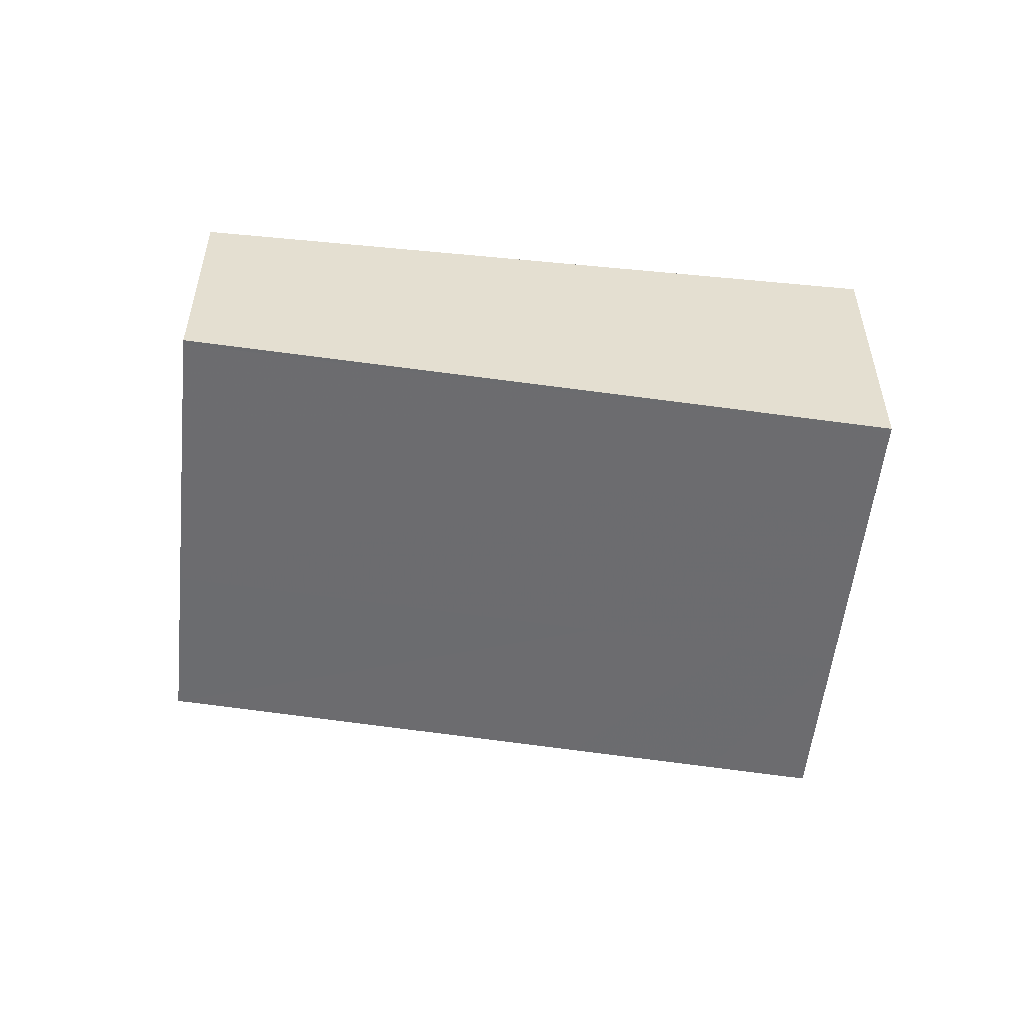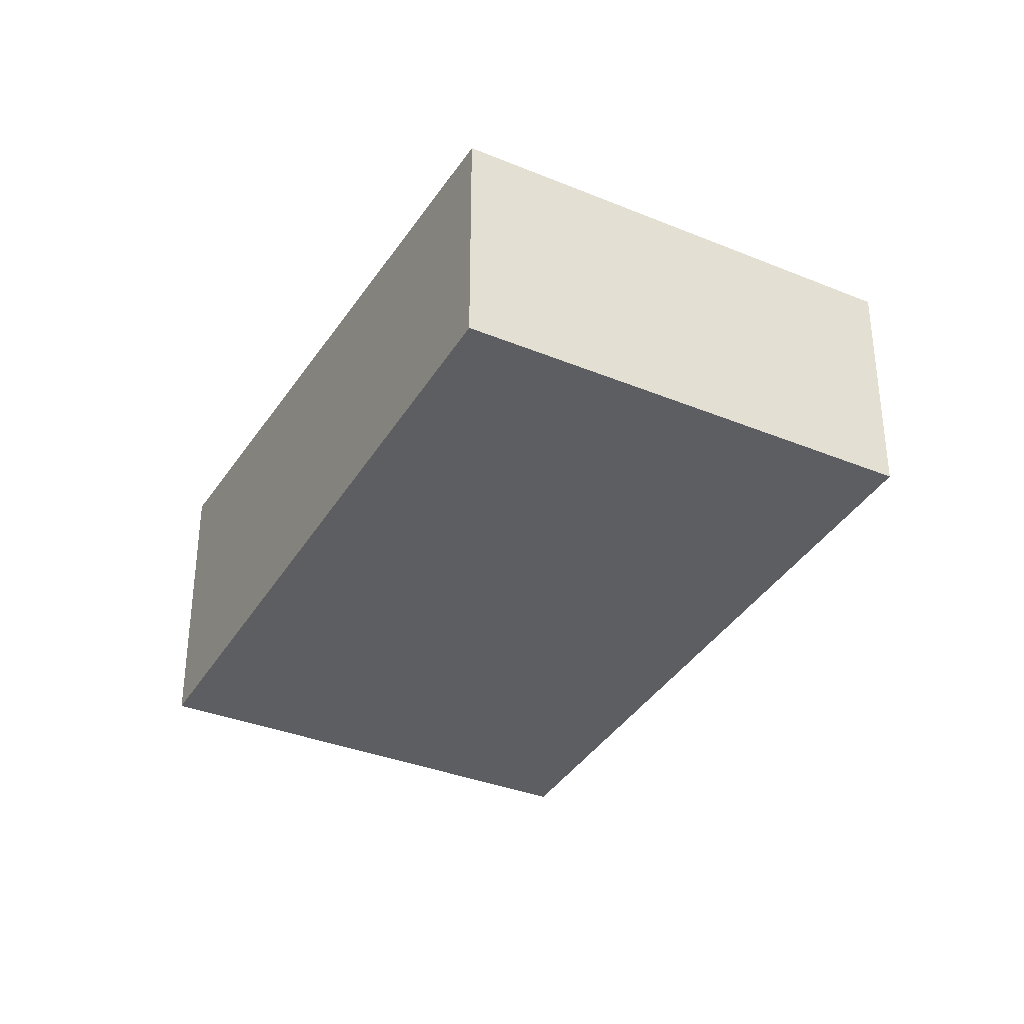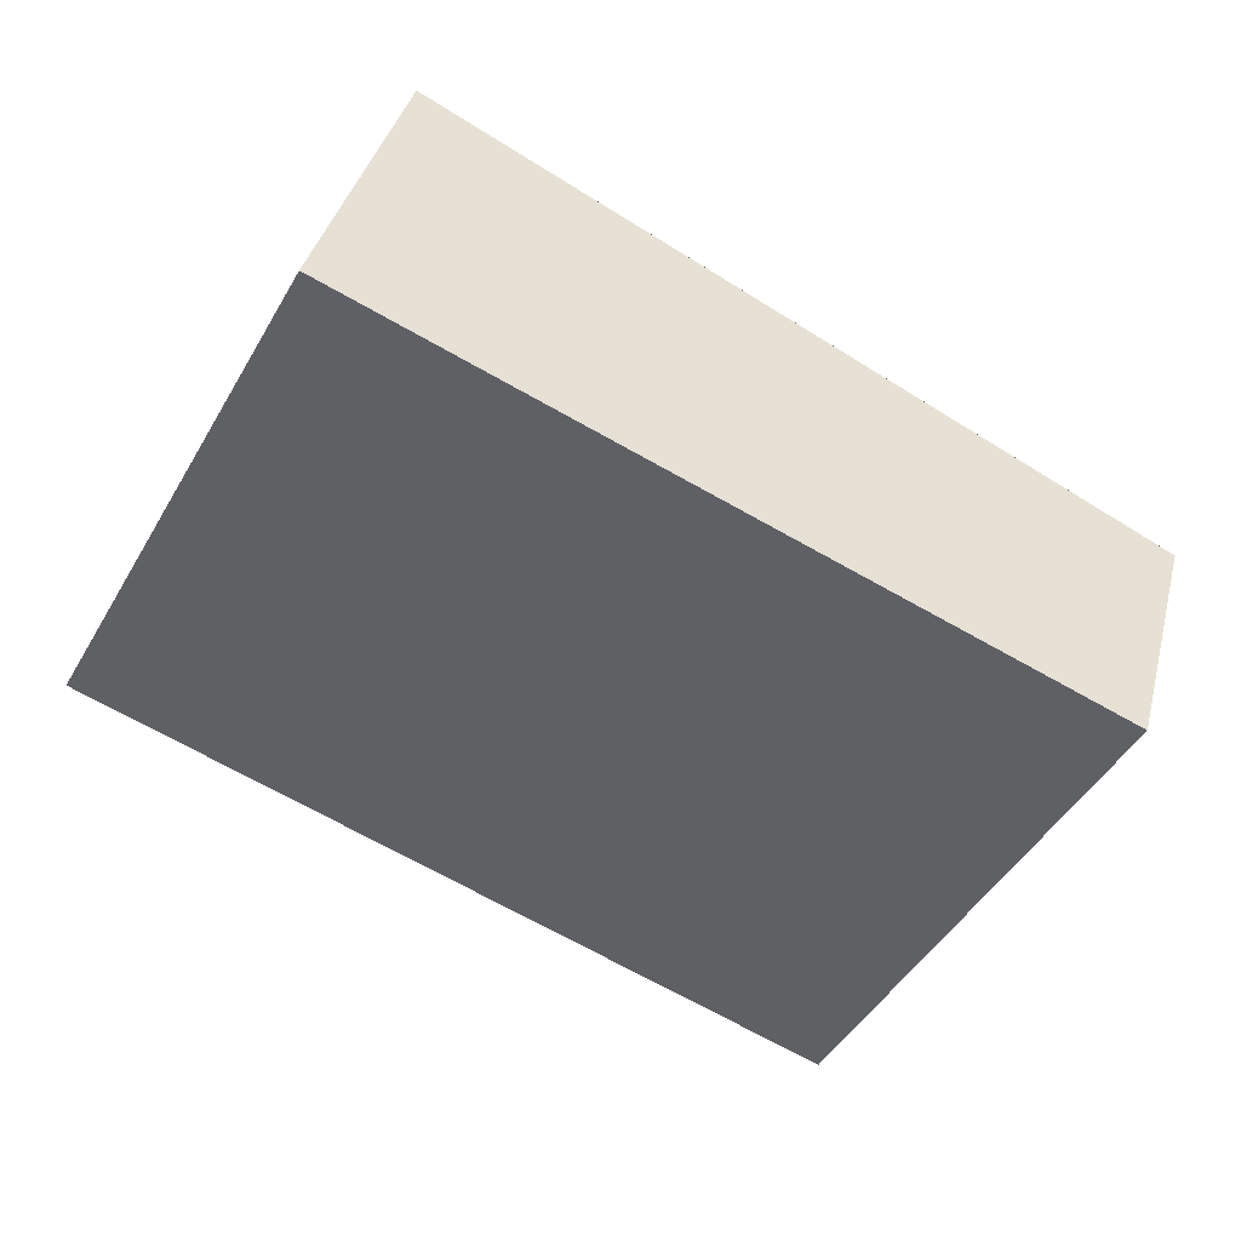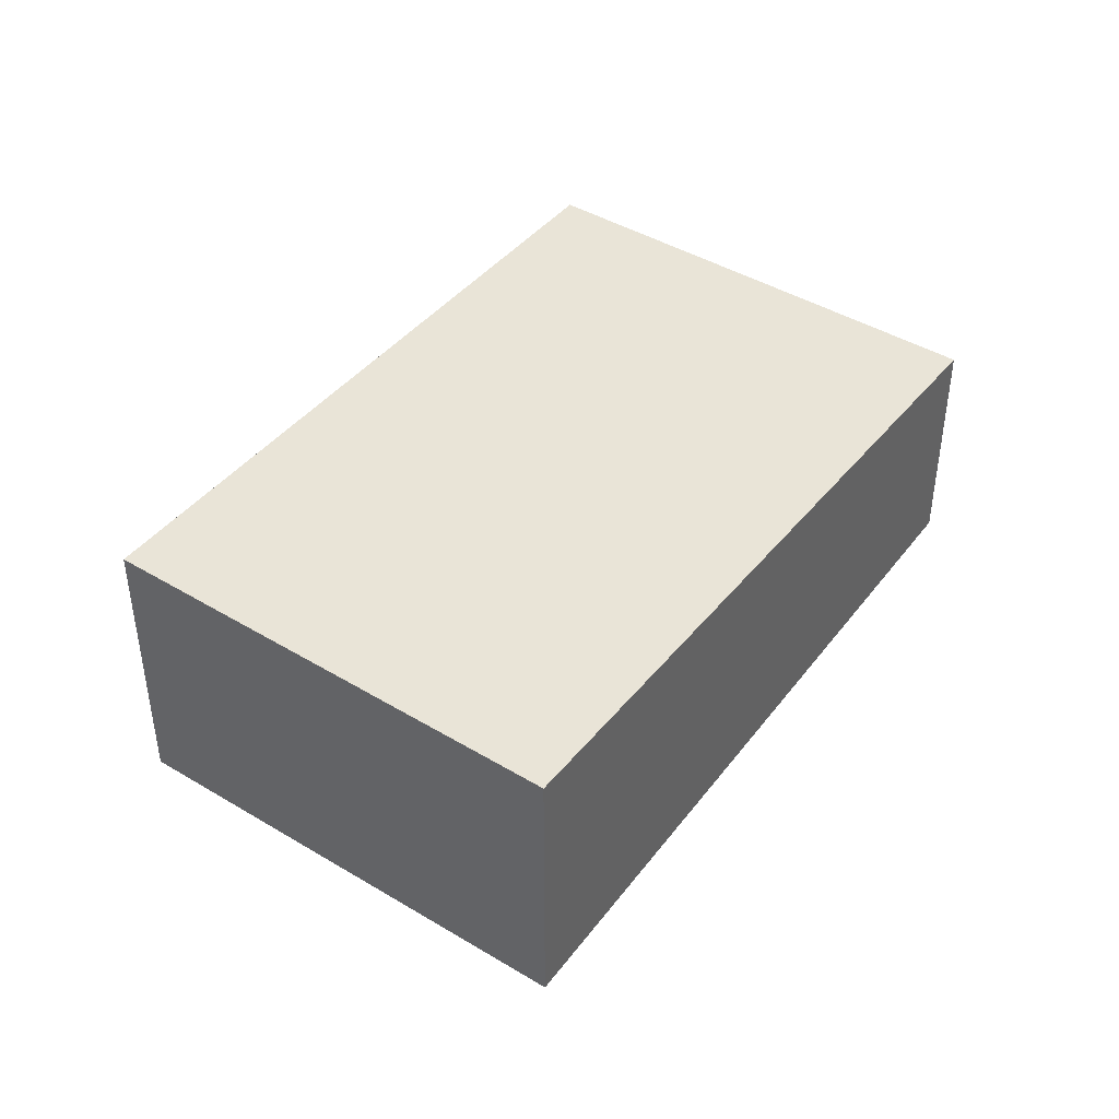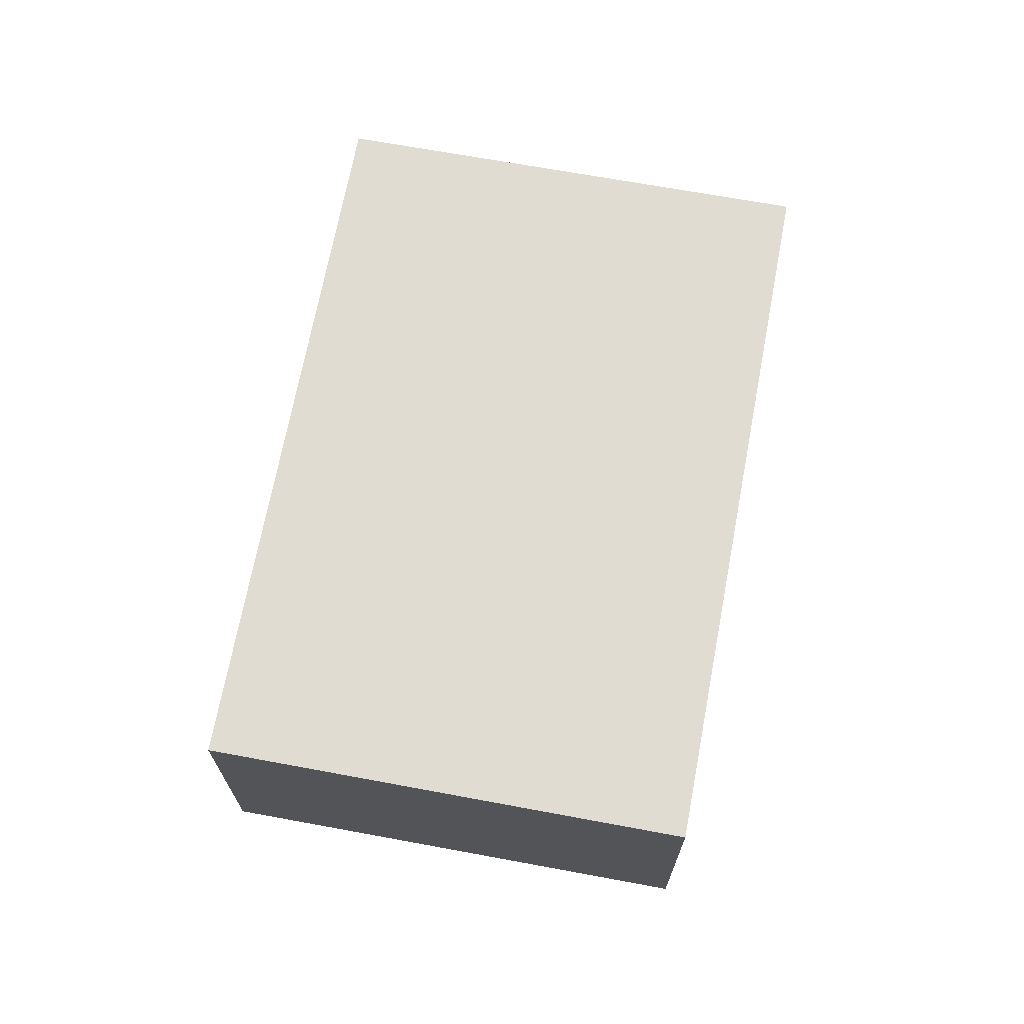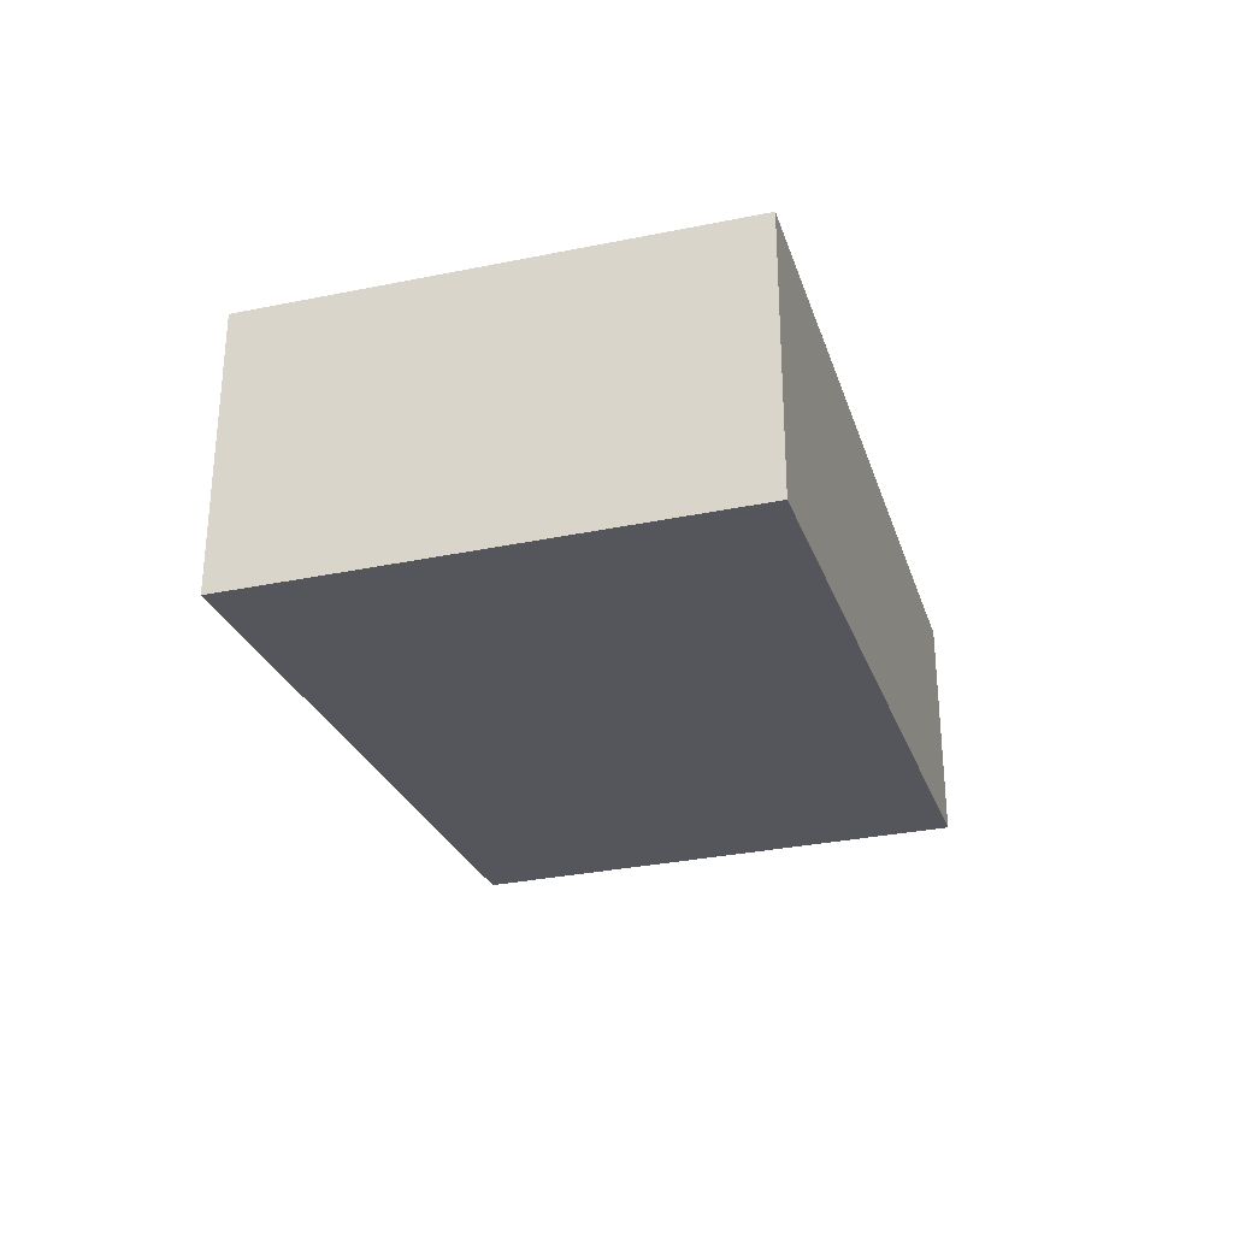
<metadata>
{"format":"obj","ext":"obj","renderer":"f3d","projection":"perspective","resolution":1024,"background":"white","views":[{"elev":-54.2,"azim":22.7,"up":"+Z"},{"elev":-33.9,"azim":-90.3,"up":"+Z"},{"elev":38.2,"azim":-166.0,"up":"+Y"},{"elev":43.2,"azim":154.2,"up":"+Z"},{"elev":69.3,"azim":129.1,"up":"+Z"},{"elev":-30.3,"azim":135.0,"up":"+Z"}]}
</metadata>
<code>
v -1567 -2031 -1.152
v -1566 -2033 -1.163
v -1568 -2034 -0.9458
v -1569 -2033 -0.9336
v -1569 -2033 -0.9381
v -1566 -2032 -1.156
v -1567 -2032 -1.076
v -1567 -2032 -1.071
v -1567 -2034 -1.083
v -1567 -2033 -1.08
v -1568 -2034 -0.9429
v -1566 -2033 -1.161
v -1566 -2033 -1.128
v -1566 -2033 -1.131
v -1567 -2032 -1.124
v -1566 -2033 -1.131
v -1566 -2033 -1.163
v -1567 -2034 -1.083
v -1567 -2031 -1.119
v -1568 -2034 -0.9457
v -1569 -2033 -0.9343
v -1569 -2033 -0.9388
v -1568 -2034 -0.9437
v -1568 -2034 -0.9464
v -1568 -2034 -0.9465
v -1566 -2032 -1.156
v -1567 -2031 -1.152
v -1567 -2031 0
v -1566 -2032 0
v -1566 -2033 -1.131
v -1566 -2033 -1.163
v -1566 -2033 0
v -1566 -2033 0
v -1568 -2034 -0.9457
v -1568 -2034 -0.9458
v -1568 -2034 -1.11e-16
v -1568 -2034 1.11e-16
v -1569 -2033 -0.9343
v -1569 -2033 -0.9336
v -1569 -2033 1.11e-16
v -1569 -2033 0
v -1569 -2033 -0.9336
v -1569 -2033 -0.9381
v -1569 -2033 0
v -1569 -2033 1.11e-16
v -1566 -2033 -1.161
v -1566 -2032 -1.156
v -1566 -2032 0
v -1566 -2033 0
v -1567 -2031 -1.119
v -1567 -2032 -1.071
v -1567 -2032 0
v -1567 -2031 0
v -1568 -2034 -0.9465
v -1567 -2034 -1.083
v -1567 -2034 2.22e-16
v -1568 -2034 0
v -1569 -2033 -0.9381
v -1568 -2034 -0.9429
v -1568 -2034 0
v -1569 -2033 0
v -1566 -2033 -1.163
v -1566 -2033 -1.161
v -1566 -2033 0
v -1566 -2033 0
v -1567 -2034 -1.083
v -1566 -2033 -1.131
v -1566 -2033 0
v -1567 -2034 2.22e-16
v -1566 -2033 -1.163
v -1566 -2033 -1.163
v -1566 -2033 0
v -1566 -2033 0
v -1567 -2031 -1.152
v -1567 -2031 -1.119
v -1567 -2031 0
v -1567 -2031 0
v -1568 -2034 -0.9429
v -1568 -2034 -0.9457
v -1568 -2034 1.11e-16
v -1568 -2034 0
v -1567 -2032 -1.071
v -1569 -2033 -0.9343
v -1569 -2033 0
v -1567 -2032 0
v -1568 -2034 -0.9458
v -1568 -2034 -0.9465
v -1568 -2034 0
v -1568 -2034 -1.11e-16
v -1567 -2031 0
v -1566 -2033 0
v -1568 -2034 0
v -1569 -2033 0
f 13 10 7 15
f 15 7 8 19
f 22 5 4 21
f 23 11 5 22
f 25 3 20 24
f 16 14 9 18
f 17 2 14 16
f 15 6 12 13
f 16 13 12 17
f 18 10 13 16
f 19 1 6 15
f 24 20 11 23
f 21 8 7 22
f 22 7 10 23
f 24 18 9 25
f 23 10 18 24
f 27 28 29 26
f 31 32 33 30
f 35 36 37 34
f 39 40 41 38
f 43 44 45 42
f 47 48 49 46
f 51 52 53 50
f 55 56 57 54
f 59 60 61 58
f 63 64 65 62
f 67 68 69 66
f 71 72 73 70
f 75 76 77 74
f 79 80 81 78
f 83 84 85 82
f 87 88 89 86
f 91 92 93 90

</code>
